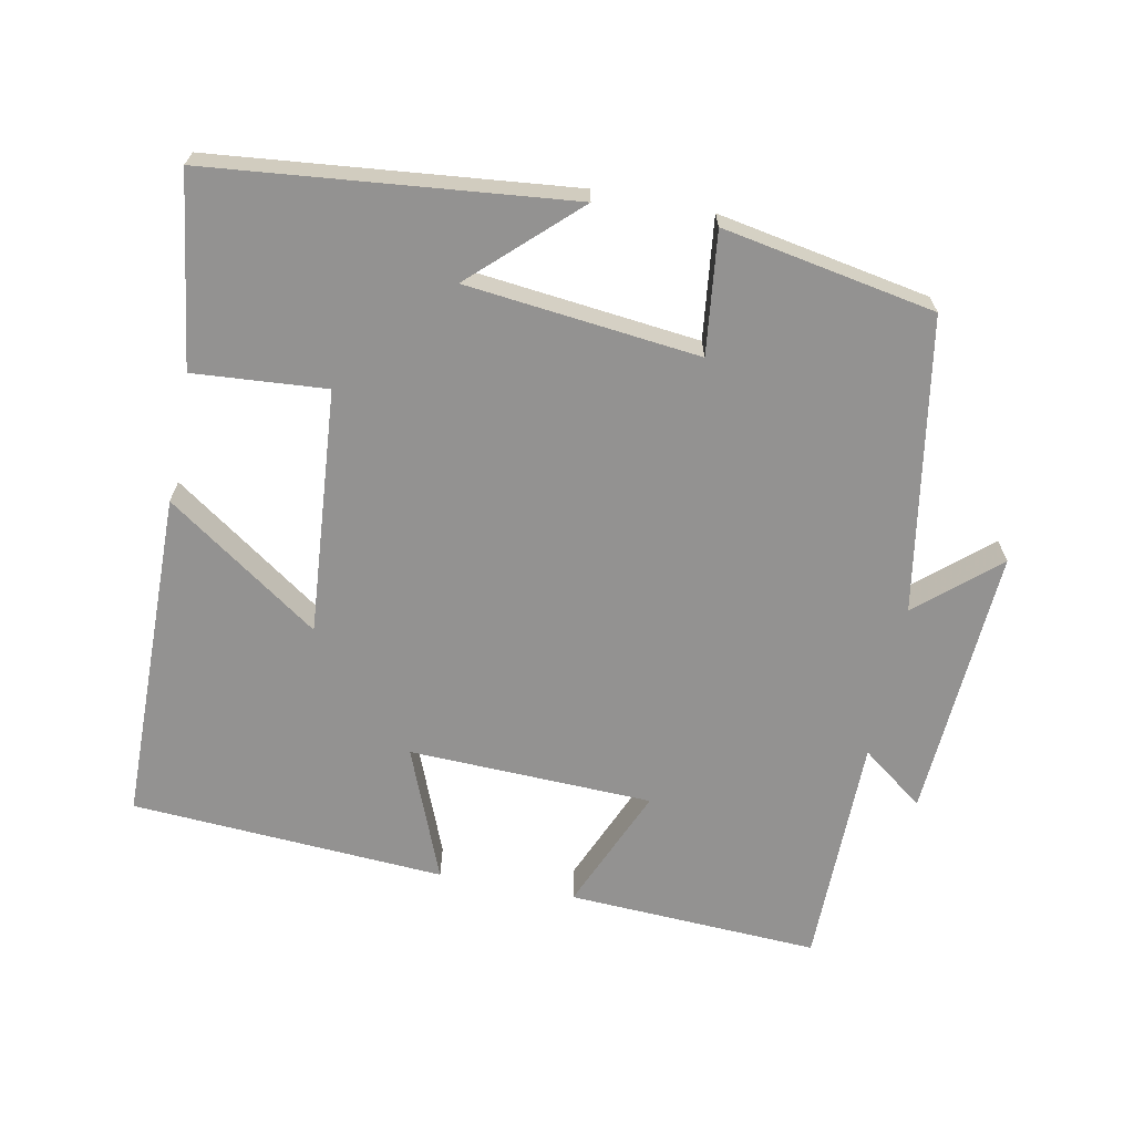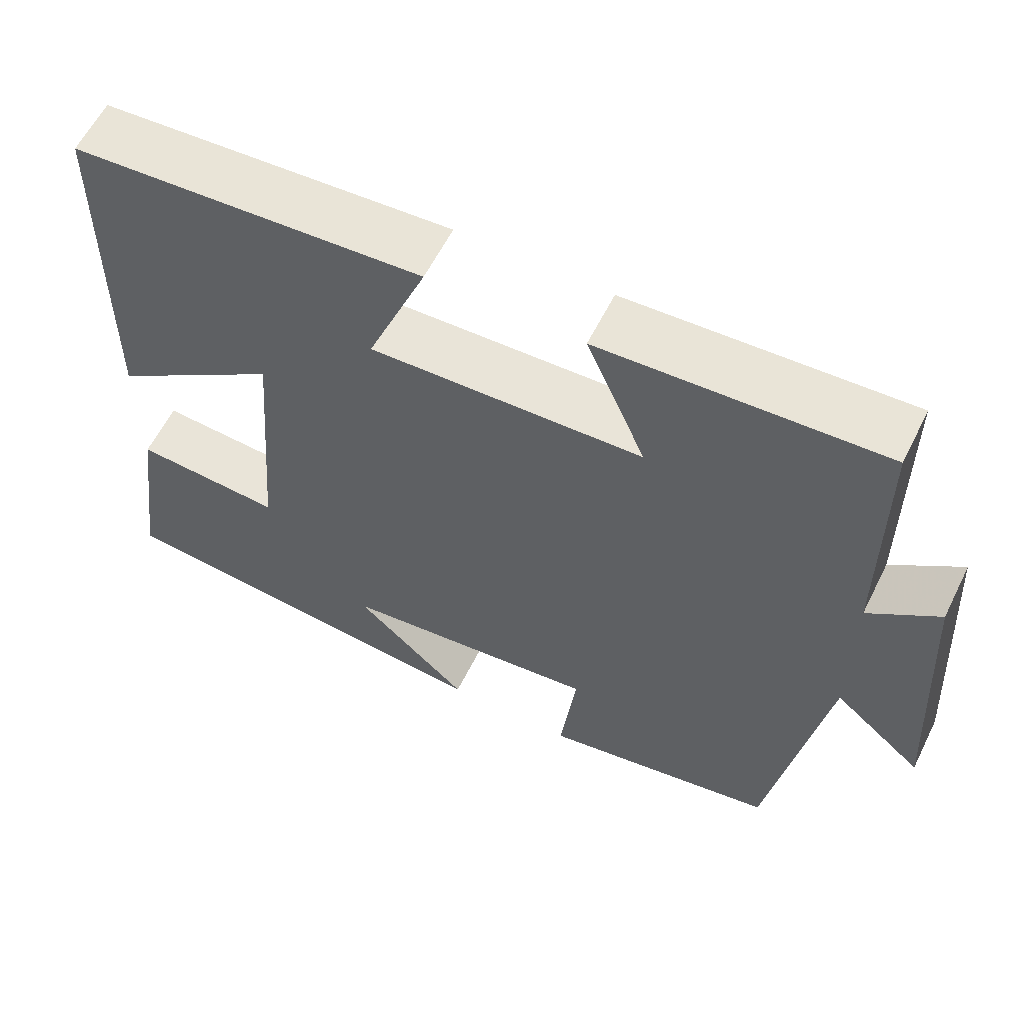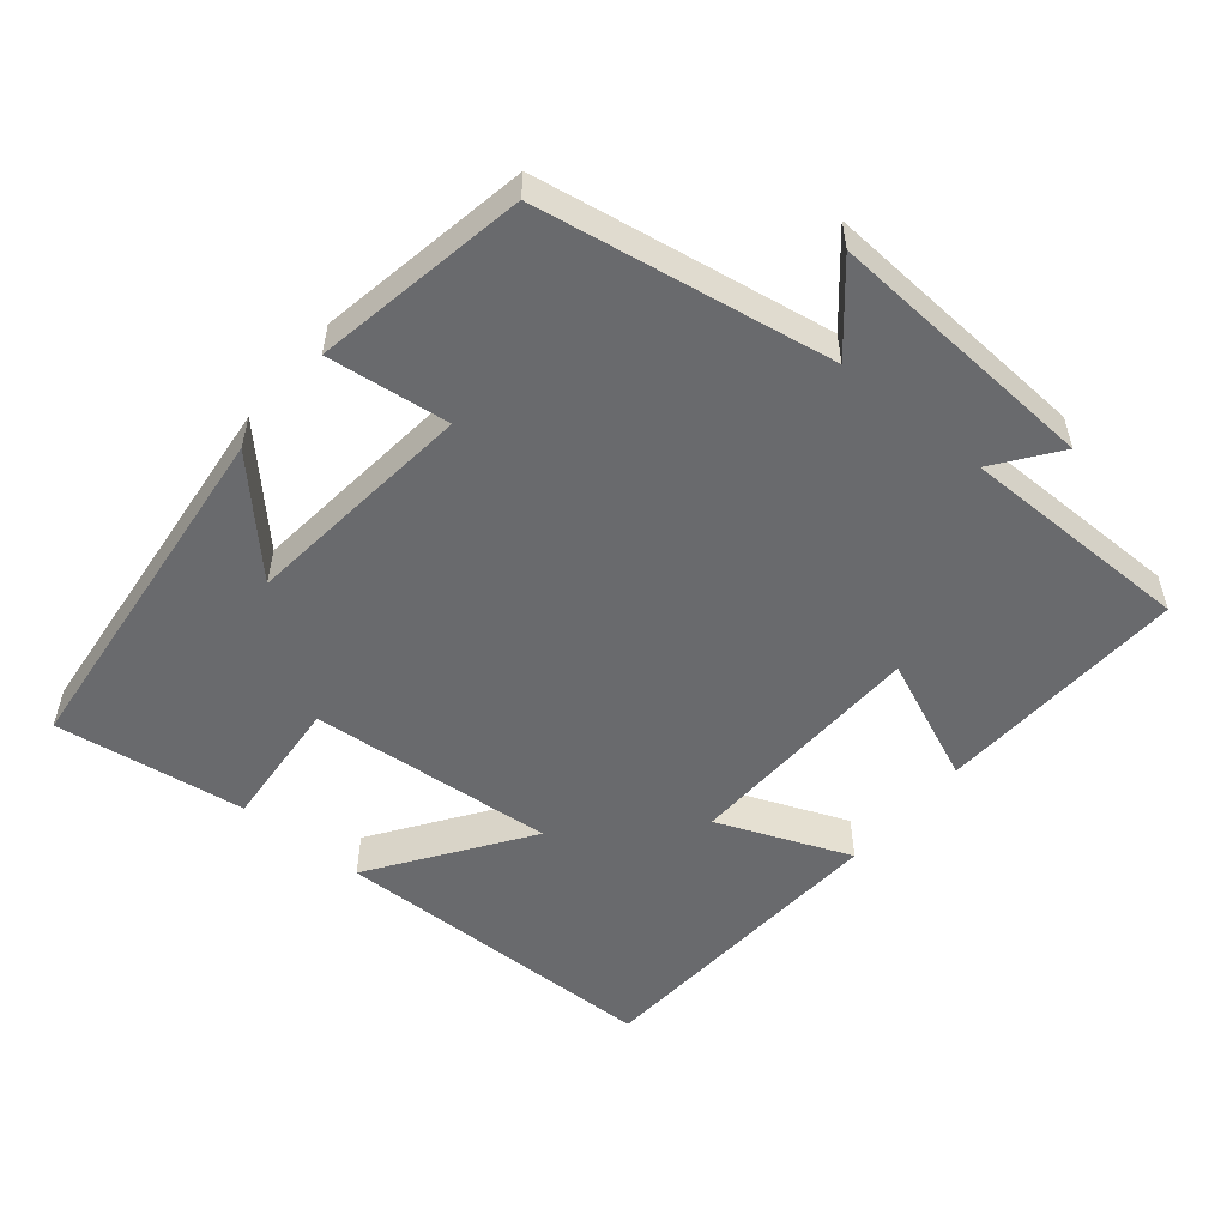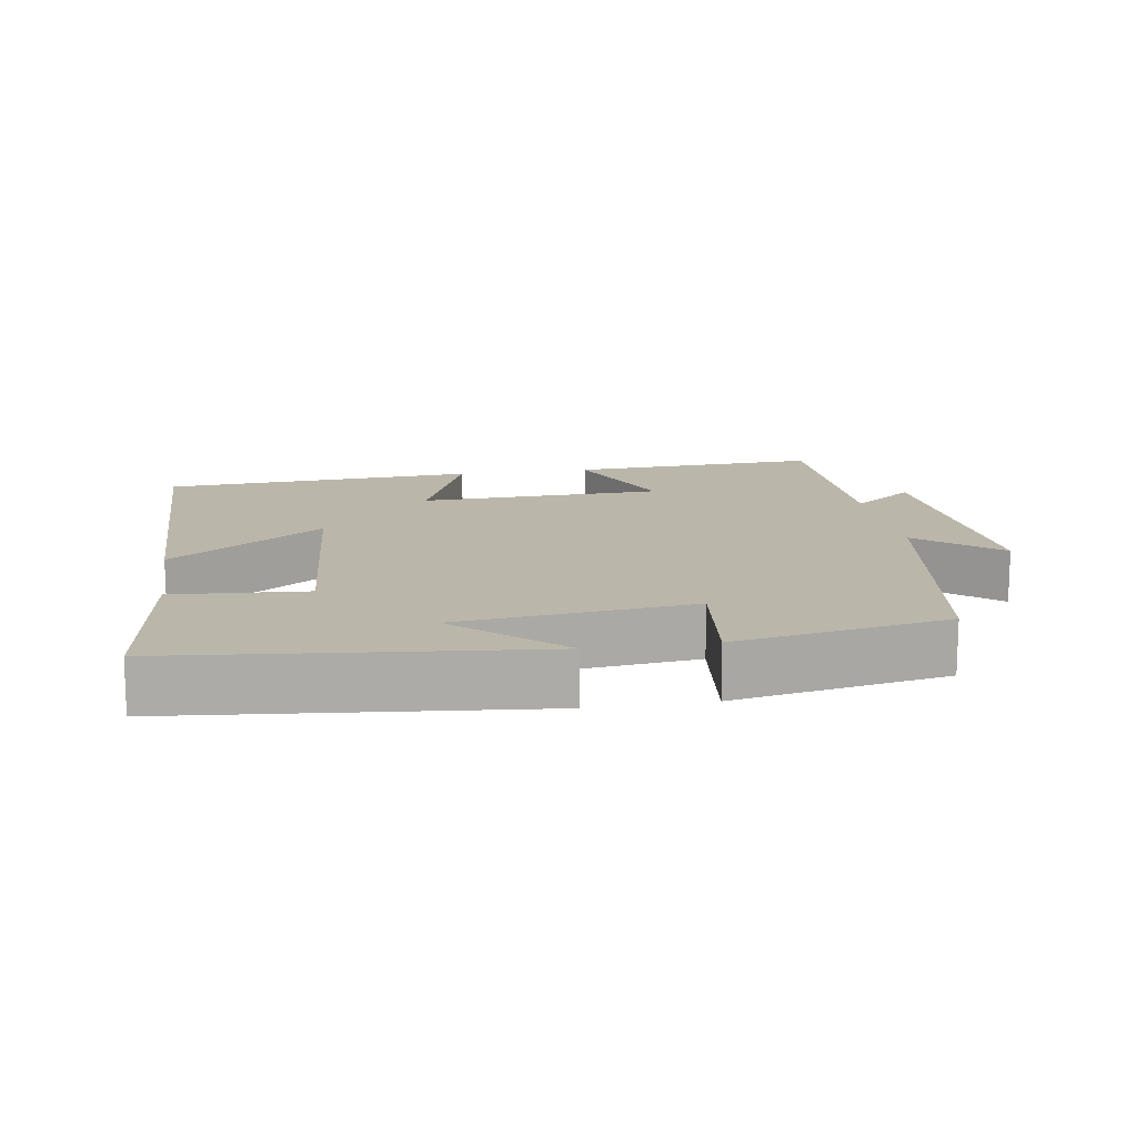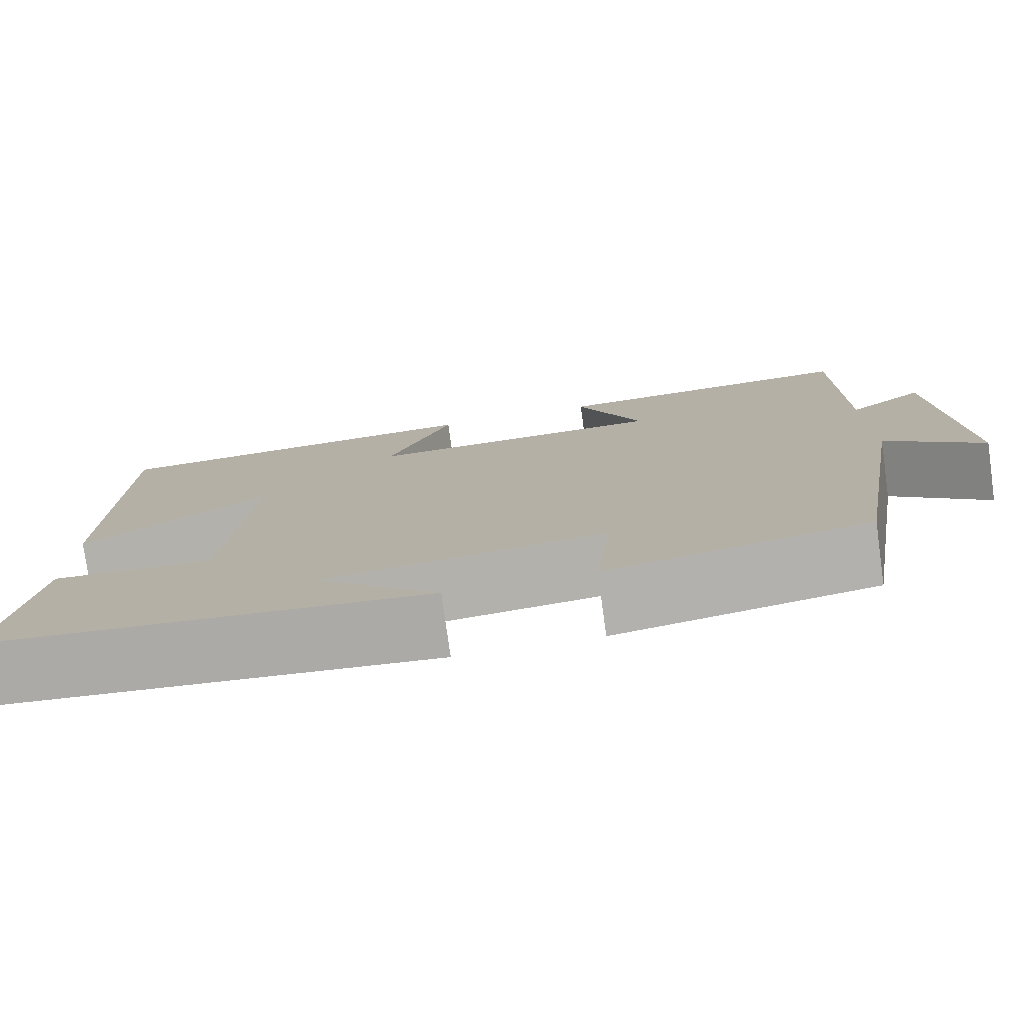
<metadata>
{"format":"obj","ext":"obj","renderer":"f3d","projection":"perspective","resolution":1024,"background":"white","views":[{"elev":-66.4,"azim":168.9,"up":"+Y"},{"elev":60.0,"azim":-153.6,"up":"+Z"},{"elev":-53.1,"azim":-129.4,"up":"+Y"},{"elev":14.0,"azim":170.8,"up":"+Y"},{"elev":-77.7,"azim":-172.1,"up":"+Z"}]}
</metadata>
<code>
v -0.498 0.07 0.518
v -0.143 0.07 0.5
v -0.218 0.07 0.324
v 0.126 0.07 0.312
v 0.051 0.07 0.5
v 0.494 0.07 0.472
v 0.5 0.07 0.002
v 0.285 0.07 0.152
v 0.313 0.07 -0.194
v 0.5 0.07 -0.18
v 0.537 0.07 -0.449
v 0.032 0.07 -0.5
v 0.176 0.07 -0.365
v -0.152 0.07 -0.329
v -0.132 0.07 -0.5
v -0.431 0.07 -0.445
v -0.5 0.07 -0.032
v -0.612 0.07 -0.128
v -0.588 0.07 0.256
v -0.5 0.07 0.19
v -0.498 0 0.518
v -0.143 0 0.5
v -0.218 0 0.324
v 0.126 0 0.312
v 0.051 0 0.5
v 0.494 0 0.472
v 0.5 0 0.002
v 0.285 0 0.152
v 0.313 0 -0.194
v 0.5 0 -0.18
v 0.537 0 -0.449
v 0.032 0 -0.5
v 0.176 0 -0.365
v -0.152 0 -0.329
v -0.132 0 -0.5
v -0.431 0 -0.445
v -0.5 0 -0.032
v -0.612 0 -0.128
v -0.588 0 0.256
v -0.5 0 0.19
f 17 18 19 20
f 14 15 16 17
f 13 14 17 20
f 10 11 12 13
f 9 10 13
f 8 9 13 20
f 5 6 7 8
f 4 5 8
f 3 4 8 20
f 1 2 3 20
f 40 39 38 37
f 37 36 35 34
f 40 37 34 33
f 33 32 31 30
f 33 30 29
f 40 33 29 28
f 28 27 26 25
f 28 25 24
f 40 28 24 23
f 40 23 22 21
f 1 21 22 2
f 2 22 23 3
f 3 23 24 4
f 4 24 25 5
f 5 25 26 6
f 6 26 27 7
f 7 27 28 8
f 8 28 29 9
f 9 29 30 10
f 10 30 31 11
f 11 31 32 12
f 12 32 33 13
f 13 33 34 14
f 14 34 35 15
f 15 35 36 16
f 16 36 37 17
f 17 37 38 18
f 18 38 39 19
f 19 39 40 20
f 20 40 21 1

</code>
